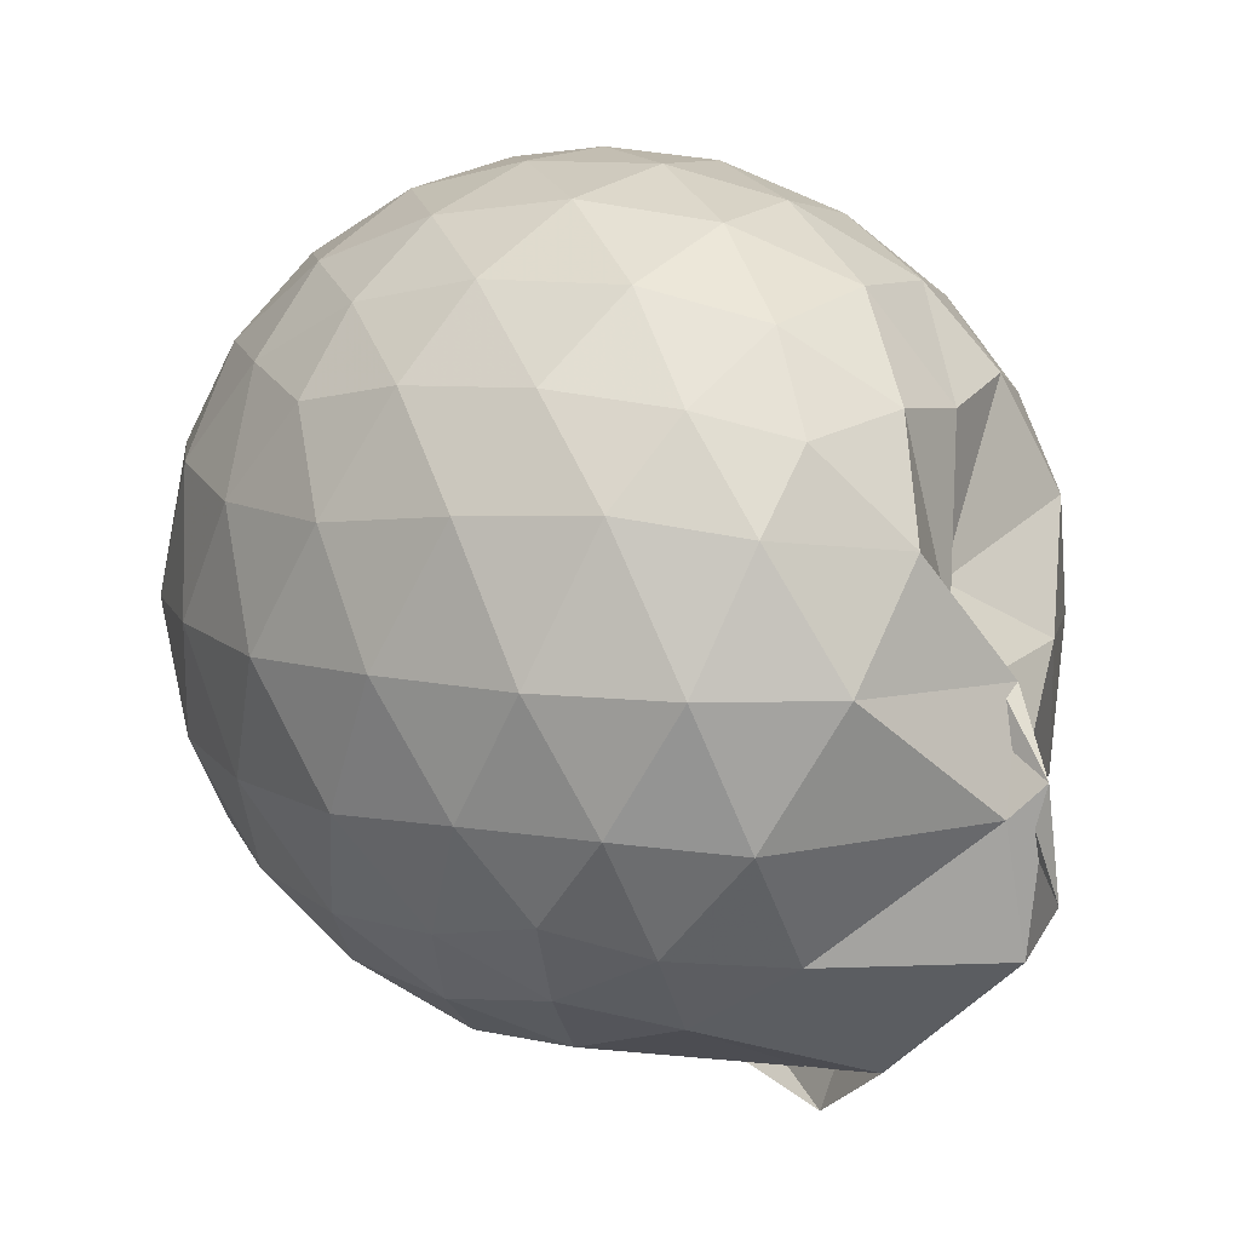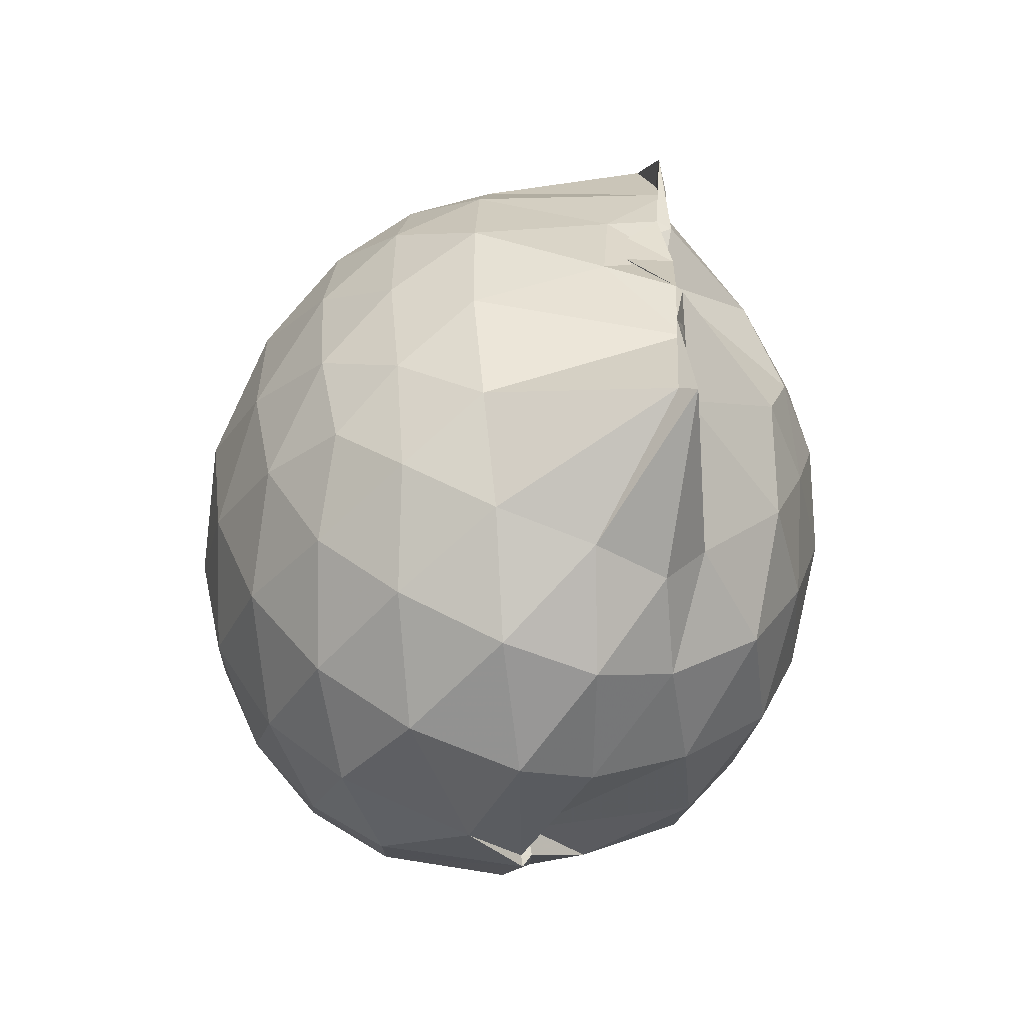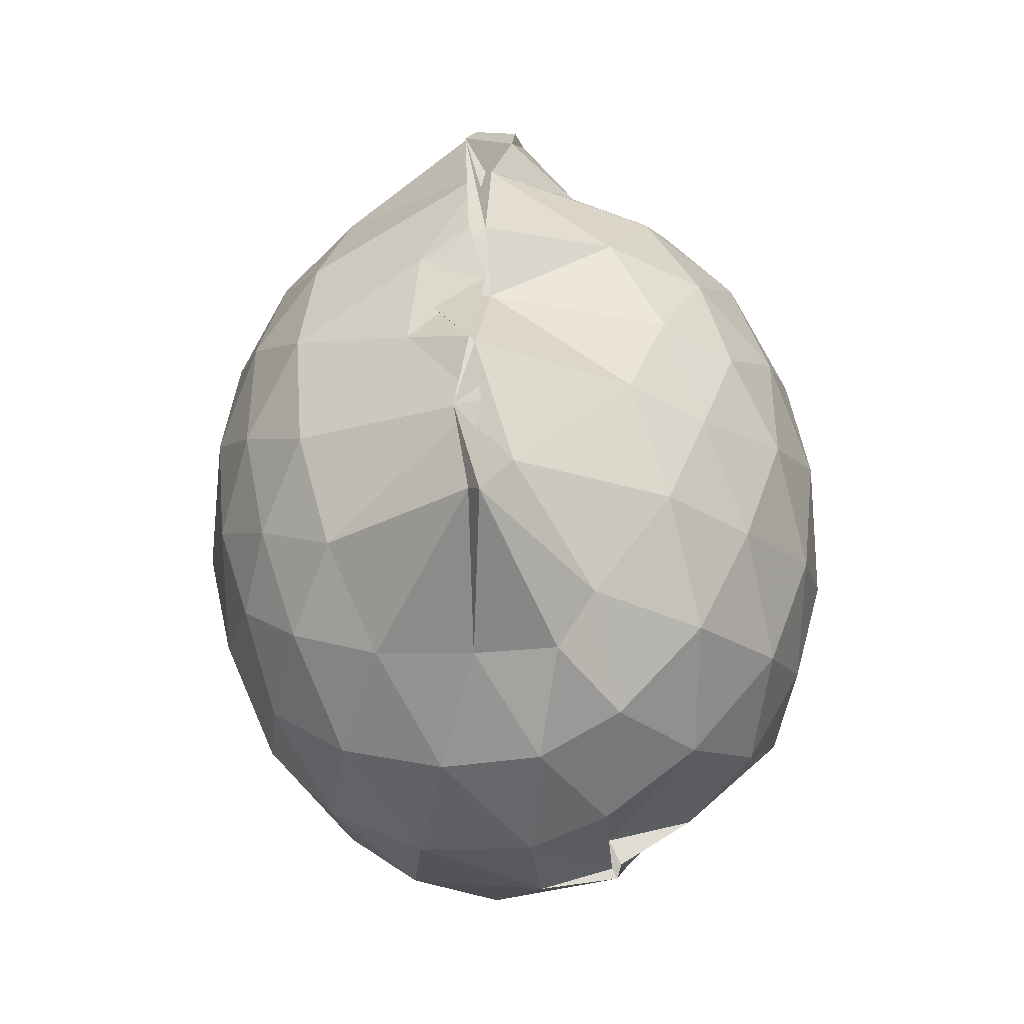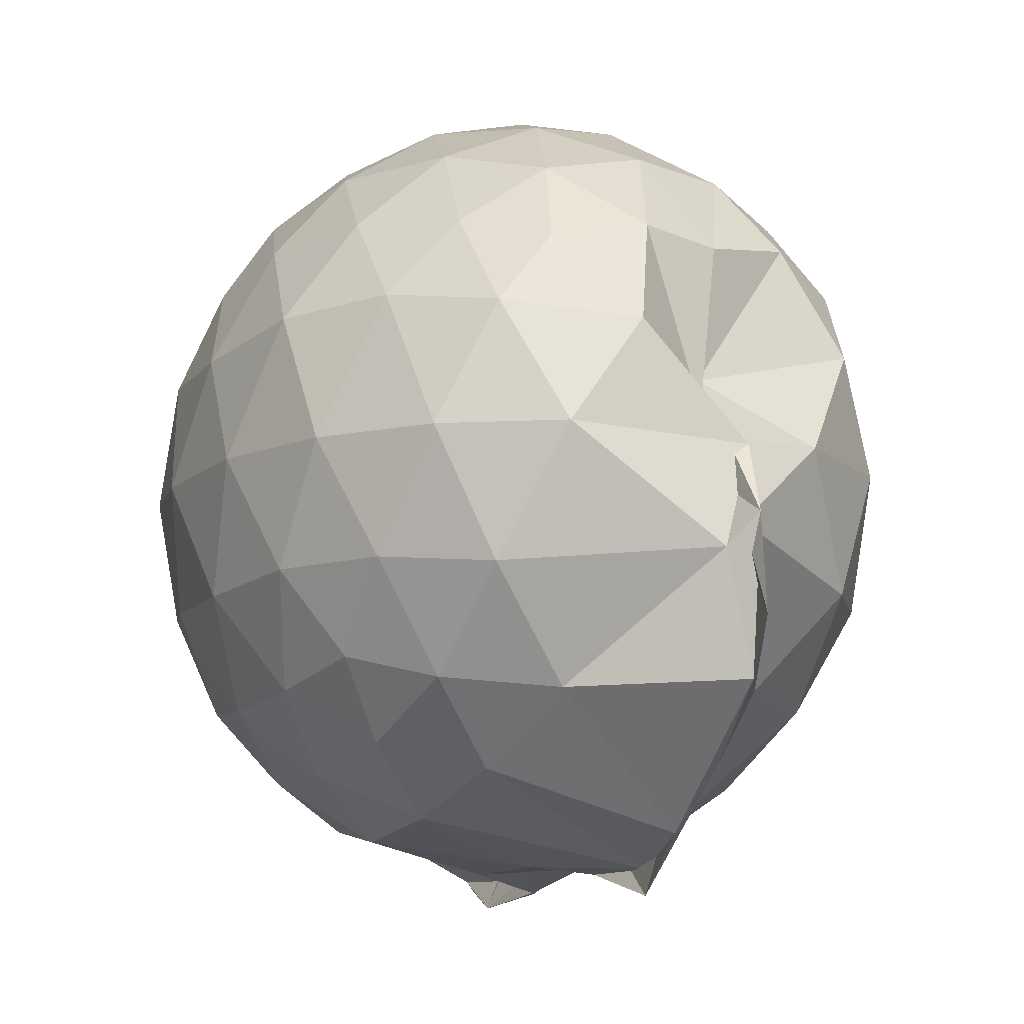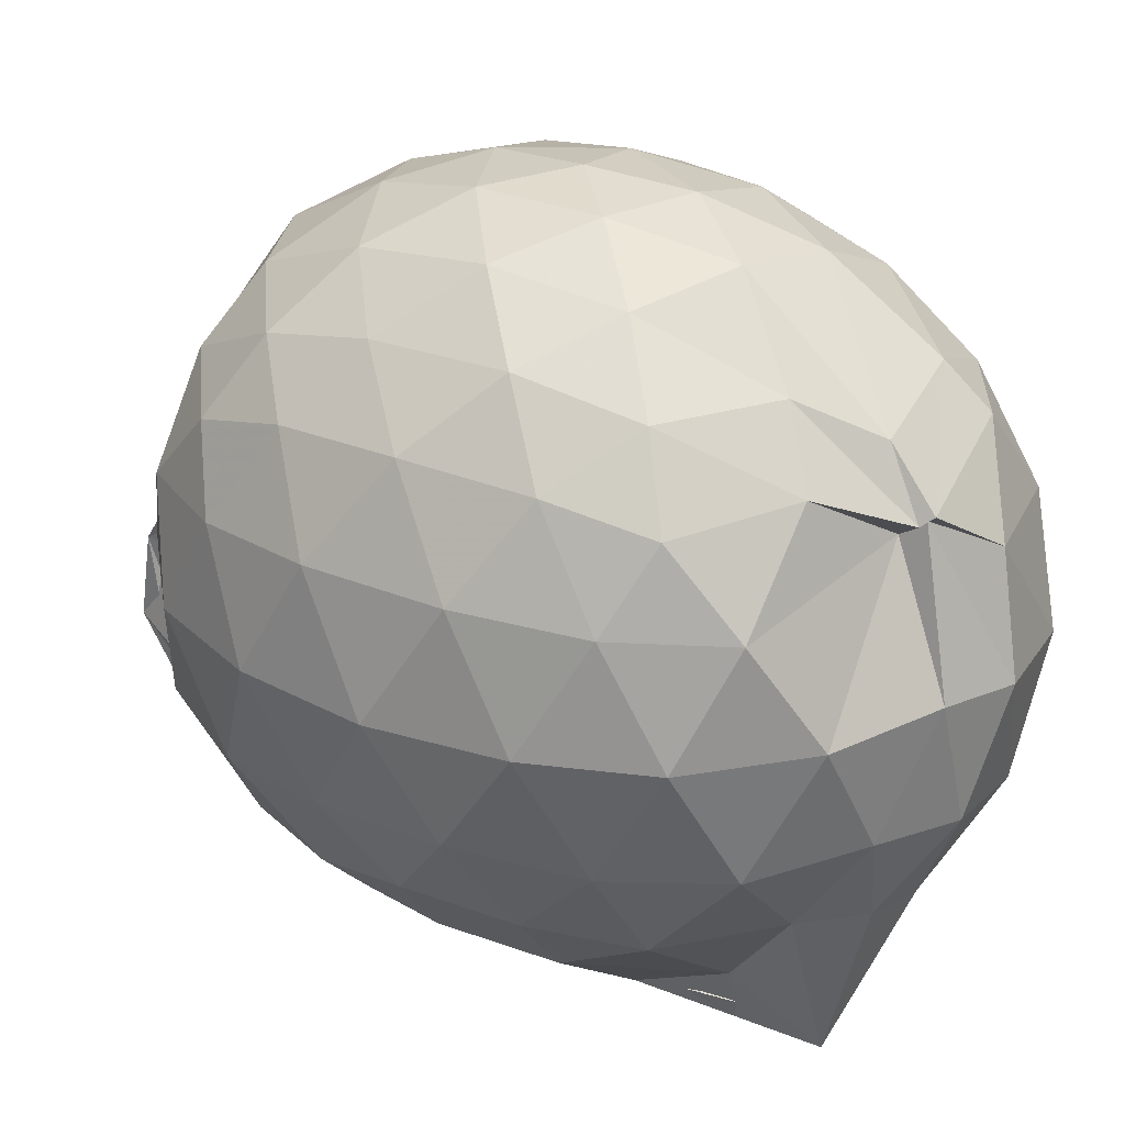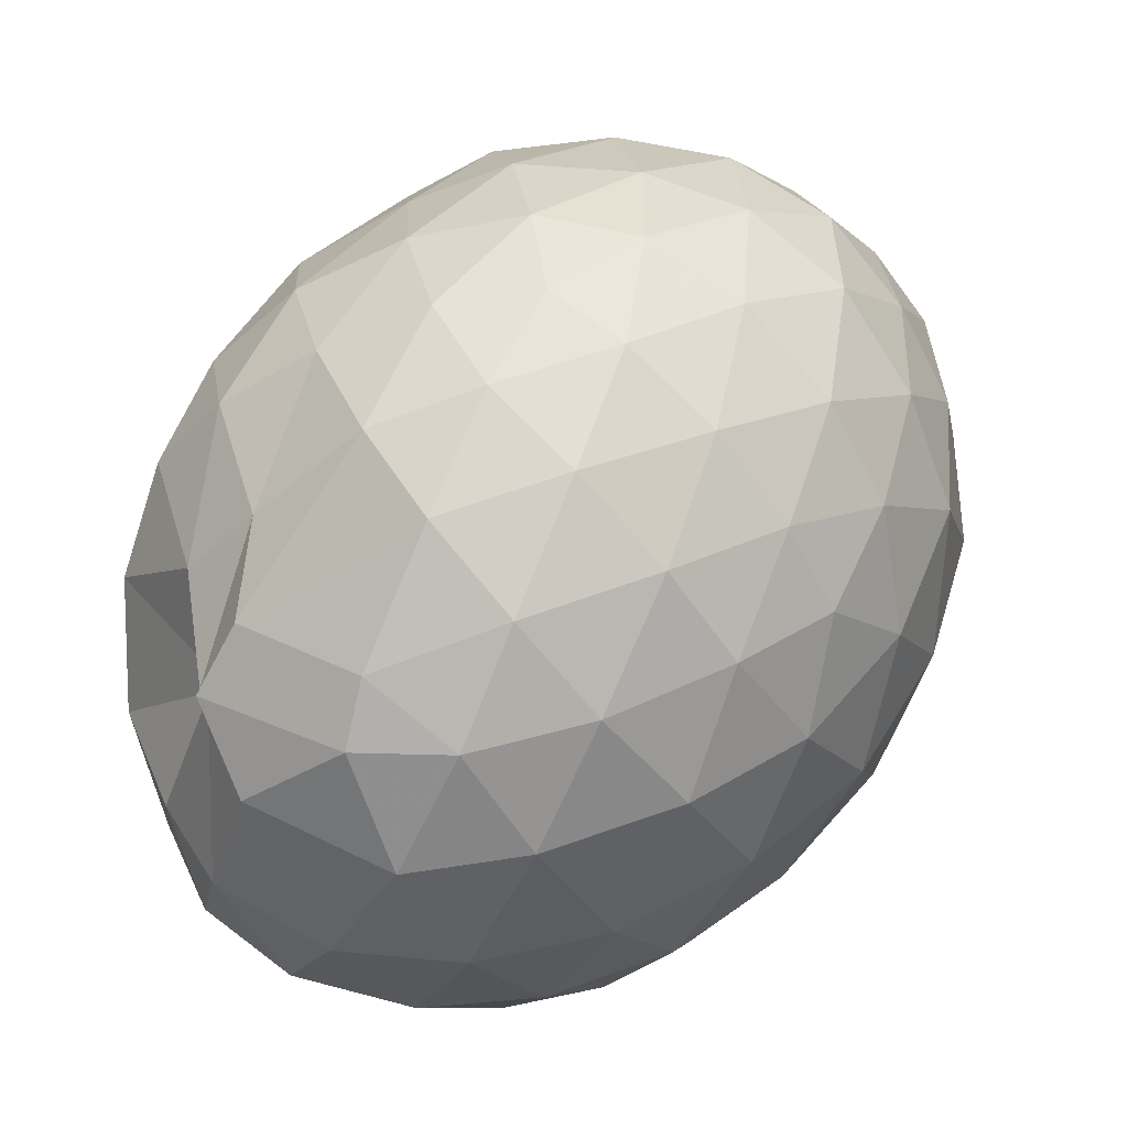
<metadata>
{"format":"obj","ext":"obj","renderer":"f3d","projection":"perspective","resolution":1024,"background":"white","views":[{"elev":10.2,"azim":142.7,"up":"+Z"},{"elev":-58.8,"azim":163.6,"up":"+Y"},{"elev":-43.2,"azim":-163.7,"up":"+Y"},{"elev":-9.9,"azim":159.6,"up":"+Z"},{"elev":28.0,"azim":-57.9,"up":"+Z"},{"elev":53.1,"azim":38.4,"up":"+Z"}]}
</metadata>
<code>
v -0.8335 -0.1191 1.077
v -1.027 -0.08362 -0.8284
v -0.07312 -0.1133 0.594
v -0.1335 0.1494 0.6442
v -0.2591 0.4324 0.6546
v -0.4355 0.6587 0.6216
v -0.6044 0.8063 0.5642
v -0.8407 0.8109 0.6105
v -1.041 0.7413 0.5912
v -1.274 0.6211 0.6367
v -1.472 0.4686 0.5729
v -1.517 0.22 0.6398
v -1.559 -0.1124 0.665
v -1.527 -0.4387 0.6445
v -1.463 -0.6942 0.5863
v -1.198 -0.8809 0.6177
v -1.019 -1.051 0.5243
v -1.001 -1.079 0.5474
v -0.6295 -1.03 0.6263
v -0.4355 -0.9025 0.6479
v -0.2589 -0.6683 0.6638
v -0.1328 -0.3765 0.6491
v -0.002352 0.06179 0.3798
v -0.09459 0.3848 0.4216
v -0.268 0.6317 0.4366
v -0.4673 0.8364 0.396
v -0.7776 0.9297 0.3578
v -0.9721 0.8072 0.184
v -0.9812 0.7724 0.2612
v -1.43 0.6436 0.3789
v -1.575 0.3874 0.3856
v -1.659 0.06708 0.4098
v -1.66 -0.296 0.4098
v -1.578 -0.6101 0.3887
v -1.428 -0.8727 0.3823
v -0.9962 -0.9946 0.4836
v -0.9913 -1.057 0.5294
v -0.8168 -1.16 0.4215
v -0.4629 -1.083 0.3931
v -0.2575 -0.8826 0.4243
v -0.08708 -0.5915 0.4252
v -0.002356 -0.2823 0.3824
v -0.001622 0.2364 0.1085
v -0.1291 0.5536 0.1087
v -0.3267 0.8034 0.107
v -0.5898 0.9614 0.1037
v -1.029 0.9395 0.08355
v -0.9869 0.916 0.09942
v -1.27 0.7932 0.1179
v -1.542 0.5529 0.1072
v -1.671 0.2386 0.105
v -1.716 -0.1123 0.1036
v -1.672 -0.4623 0.1048
v -1.554 -0.7702 0.1058
v -1.322 -1.017 0.12
v -1.07 -1.159 0.1511
v -0.8693 -1.23 0.1318
v -0.5741 -1.191 0.1095
v -0.3237 -1.031 0.1094
v -0.1264 -0.7801 0.1086
v -0.0005827 -0.4618 0.11
v 0.04821 -0.114 0.09593
v -0.09481 0.384 -0.1721
v -0.247 0.6506 -0.1727
v -0.4602 0.8384 -0.1973
v -0.9393 1.007 -0.1646
v -0.9975 1.061 -0.09008
v -0.9831 1.002 -0.1053
v -1.404 0.6553 -0.2024
v -1.581 0.3638 -0.2016
v -1.666 0.05236 -0.173
v -1.663 -0.2768 -0.1725
v -1.564 -0.5947 -0.205
v -1.42 -0.8761 -0.1959
v -1.19 -1.071 -0.1579
v -0.9805 -1.178 -0.1707
v -0.7289 -1.175 -0.196
v -0.4566 -1.064 -0.1958
v -0.2441 -0.8777 -0.171
v -0.08947 -0.6097 -0.1706
v -0.02132 -0.2919 -0.194
v -0.01825 0.06889 -0.1971
v -0.2302 0.4637 -0.3774
v -0.3983 0.6268 -0.4341
v -0.6472 0.7608 -0.4616
v -1.001 1.005 -0.4552
v -0.9908 1.101 -0.3218
v -1.175 0.645 -0.4397
v -1.393 0.4278 -0.4618
v -1.528 0.1469 -0.4341
v -1.59 -0.1129 -0.3786
v -1.511 -0.3785 -0.4311
v -1.411 -0.6475 -0.4567
v -1.199 -0.8879 -0.423
v -1.094 -1.031 -0.4042
v -0.8916 -1.044 -0.4557
v -0.6339 -0.9868 -0.4582
v -0.3945 -0.8518 -0.4341
v -0.2261 -0.6875 -0.3775
v -0.1578 -0.4326 -0.434
v -0.1304 -0.111 -0.4553
v -0.1595 0.2101 -0.4335
v -0.2029 -0.114 0.7827
v -0.3049 0.1706 0.8411
v -0.469 0.453 0.8384
v -0.6474 0.6642 0.7688
v -0.9015 0.6258 0.8276
v -1.15 0.5207 0.8216
v -1.373 0.3527 0.7689
v -1.385 0.07309 0.8236
v -1.398 -0.2896 0.839
v -1.351 -0.5938 0.7744
v -1.091 -0.7749 0.7776
v -0.985 -0.9591 0.6878
v -0.667 -0.9251 0.7434
v -0.468 -0.6852 0.8412
v -0.304 -0.3988 0.8452
v -0.3966 -0.1162 0.9481
v -0.5374 0.1697 0.9877
v -0.7122 0.4264 0.9462
v -0.9434 0.345 0.9799
v -1.206 0.2213 0.9396
v -1.219 -0.1186 0.9763
v -1.189 -0.4493 0.9319
v -0.9457 -0.5793 0.98
v -0.7109 -0.657 0.9511
v -0.5369 -0.4015 0.9876
v -0.6308 -0.1165 1.052
v -0.7823 0.1444 1.05
v -1.011 0.04586 1.049
v -1.012 -0.2781 1.047
v -0.7836 -0.3766 1.049
v -0.3365 0.3674 -0.5646
v -0.5542 0.5152 -0.6276
v -0.9773 0.6255 -0.7728
v -1.036 0.7455 -0.6149
v -1.023 0.4296 -0.7704
v -1.324 0.1588 -0.6362
v -1.446 -0.1156 -0.5624
v -1.358 -0.3856 -0.6231
v -1.072 -0.6688 -0.7182
v -1.03 -0.8934 -0.8668
v -0.9915 -0.8534 -0.8364
v -0.55 -0.7395 -0.6288
v -0.3365 -0.5903 -0.5645
v -0.2905 -0.2851 -0.623
v -0.2893 0.06346 -0.6239
v -0.4994 0.2205 -0.7276
v -1.028 0.3382 -0.8442
v -0.9889 0.4221 -0.9101
v -1.029 0.1031 -0.8425
v -1.021 -0.07851 -0.7568
v -1.017 -0.3848 -0.8816
v -0.9745 -0.6345 -0.9153
v -1.024 -0.5637 -0.8431
v -0.4919 -0.4408 -0.7279
v -0.4783 -0.1102 -0.7689
v -0.8422 0.04544 -0.83
v -0.9844 0.1105 -0.8497
v -0.8436 -0.09411 -0.8174
v -1.001 -0.3604 -0.8812
v -0.8194 -0.2643 -0.8395
f 3 23 4
f 4 23 24
f 4 24 5
f 5 24 25
f 5 25 6
f 6 25 26
f 6 26 7
f 7 26 27
f 7 27 8
f 8 27 28
f 8 28 9
f 9 28 29
f 9 29 10
f 10 29 30
f 10 30 11
f 11 30 31
f 11 31 12
f 12 31 32
f 12 32 13
f 13 32 33
f 13 33 14
f 14 33 34
f 14 34 15
f 15 34 35
f 15 35 16
f 16 35 36
f 16 36 17
f 17 36 37
f 17 37 18
f 18 37 38
f 18 38 19
f 19 38 39
f 19 39 20
f 20 39 40
f 20 40 21
f 21 40 41
f 21 41 22
f 22 41 42
f 22 42 3
f 3 42 23
f 23 43 24
f 24 43 44
f 24 44 25
f 25 44 45
f 25 45 26
f 26 45 46
f 26 46 27
f 27 46 47
f 27 47 28
f 28 47 48
f 28 48 29
f 29 48 49
f 29 49 30
f 30 49 50
f 30 50 31
f 31 50 51
f 31 51 32
f 32 51 52
f 32 52 33
f 33 52 53
f 33 53 34
f 34 53 54
f 34 54 35
f 35 54 55
f 35 55 36
f 36 55 56
f 36 56 37
f 37 56 57
f 37 57 38
f 38 57 58
f 38 58 39
f 39 58 59
f 39 59 40
f 40 59 60
f 40 60 41
f 41 60 61
f 41 61 42
f 42 61 62
f 42 62 23
f 23 62 43
f 43 63 44
f 44 63 64
f 44 64 45
f 45 64 65
f 45 65 46
f 46 65 66
f 46 66 47
f 47 66 67
f 47 67 48
f 48 67 68
f 48 68 49
f 49 68 69
f 49 69 50
f 50 69 70
f 50 70 51
f 51 70 71
f 51 71 52
f 52 71 72
f 52 72 53
f 53 72 73
f 53 73 54
f 54 73 74
f 54 74 55
f 55 74 75
f 55 75 56
f 56 75 76
f 56 76 57
f 57 76 77
f 57 77 58
f 58 77 78
f 58 78 59
f 59 78 79
f 59 79 60
f 60 79 80
f 60 80 61
f 61 80 81
f 61 81 62
f 62 81 82
f 62 82 43
f 43 82 63
f 63 83 64
f 64 83 84
f 64 84 65
f 65 84 85
f 65 85 66
f 66 85 86
f 66 86 67
f 67 86 87
f 67 87 68
f 68 87 88
f 68 88 69
f 69 88 89
f 69 89 70
f 70 89 90
f 70 90 71
f 71 90 91
f 71 91 72
f 72 91 92
f 72 92 73
f 73 92 93
f 73 93 74
f 74 93 94
f 74 94 75
f 75 94 95
f 75 95 76
f 76 95 96
f 76 96 77
f 77 96 97
f 77 97 78
f 78 97 98
f 78 98 79
f 79 98 99
f 79 99 80
f 80 99 100
f 80 100 81
f 81 100 101
f 81 101 82
f 82 101 102
f 82 102 63
f 63 102 83
f 103 104 118
f 104 119 118
f 104 105 119
f 105 120 119
f 105 106 120
f 106 107 120
f 107 121 120
f 107 108 121
f 108 122 121
f 108 109 122
f 109 110 122
f 110 123 122
f 110 111 123
f 111 124 123
f 111 112 124
f 112 113 124
f 113 125 124
f 113 114 125
f 114 126 125
f 114 115 126
f 115 116 126
f 116 127 126
f 116 117 127
f 117 118 127
f 117 103 118
f 118 119 128
f 119 129 128
f 119 120 129
f 120 121 129
f 121 130 129
f 121 122 130
f 122 123 130
f 123 131 130
f 123 124 131
f 124 125 131
f 125 132 131
f 125 126 132
f 126 127 132
f 127 128 132
f 127 118 128
f 133 148 134
f 134 148 149
f 134 149 135
f 135 149 150
f 135 150 136
f 136 150 137
f 137 150 151
f 137 151 138
f 138 151 152
f 138 152 139
f 139 152 140
f 140 152 153
f 140 153 141
f 141 153 154
f 141 154 142
f 142 154 143
f 143 154 155
f 143 155 144
f 144 155 156
f 144 156 145
f 145 156 146
f 146 156 157
f 146 157 147
f 147 157 148
f 147 148 133
f 148 158 149
f 149 158 159
f 149 159 150
f 150 159 151
f 151 159 160
f 151 160 152
f 152 160 153
f 153 160 161
f 153 161 154
f 154 161 155
f 155 161 162
f 155 162 156
f 156 162 157
f 157 162 158
f 157 158 148
f 3 4 103
f 103 4 104
f 4 5 104
f 104 5 105
f 5 6 105
f 105 6 106
f 6 7 106
f 7 8 106
f 106 8 107
f 8 9 107
f 107 9 108
f 9 10 108
f 108 10 109
f 10 11 109
f 11 12 109
f 109 12 110
f 12 13 110
f 110 13 111
f 13 14 111
f 111 14 112
f 14 15 112
f 15 16 112
f 112 16 113
f 16 17 113
f 113 17 114
f 17 18 114
f 114 18 115
f 18 19 115
f 19 20 115
f 115 20 116
f 20 21 116
f 116 21 117
f 21 22 117
f 117 22 103
f 22 3 103
f 83 133 84
f 84 133 134
f 84 134 85
f 85 134 135
f 85 135 86
f 86 135 136
f 86 136 87
f 87 136 88
f 88 136 137
f 88 137 89
f 89 137 138
f 89 138 90
f 90 138 139
f 90 139 91
f 91 139 92
f 92 139 140
f 92 140 93
f 93 140 141
f 93 141 94
f 94 141 142
f 94 142 95
f 95 142 96
f 96 142 143
f 96 143 97
f 97 143 144
f 97 144 98
f 98 144 145
f 98 145 99
f 99 145 100
f 100 145 146
f 100 146 101
f 101 146 147
f 101 147 102
f 102 147 133
f 102 133 83
f 128 129 1
f 129 130 1
f 130 131 1
f 131 132 1
f 132 128 1
f 159 158 2
f 160 159 2
f 161 160 2
f 162 161 2
f 158 162 2

</code>
